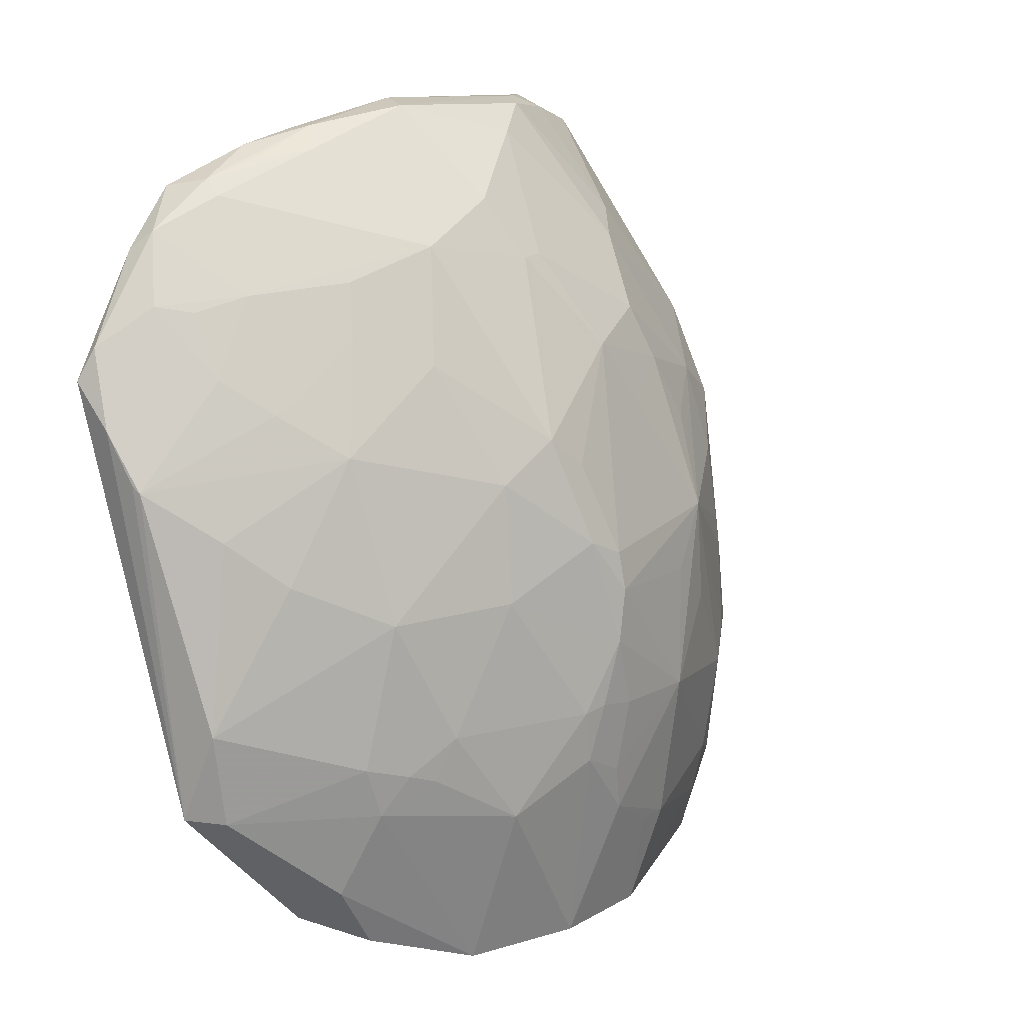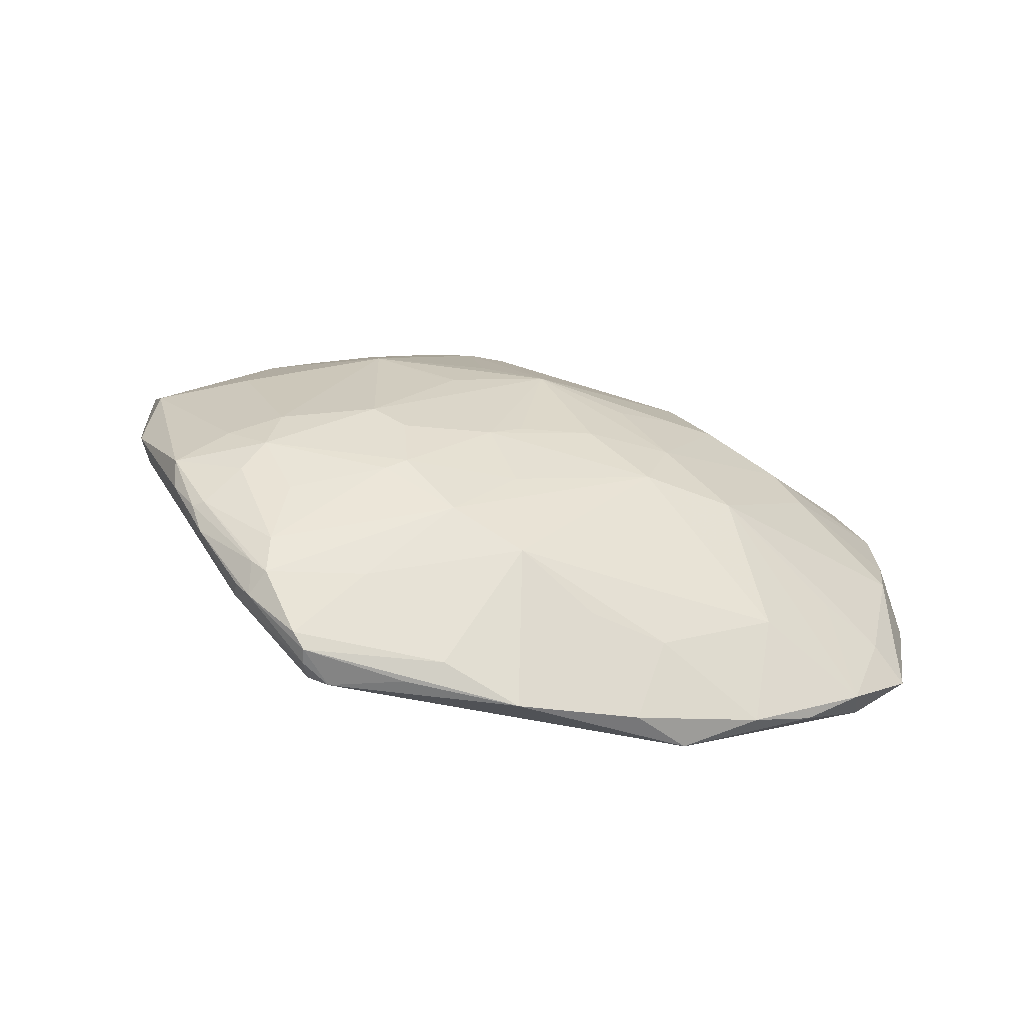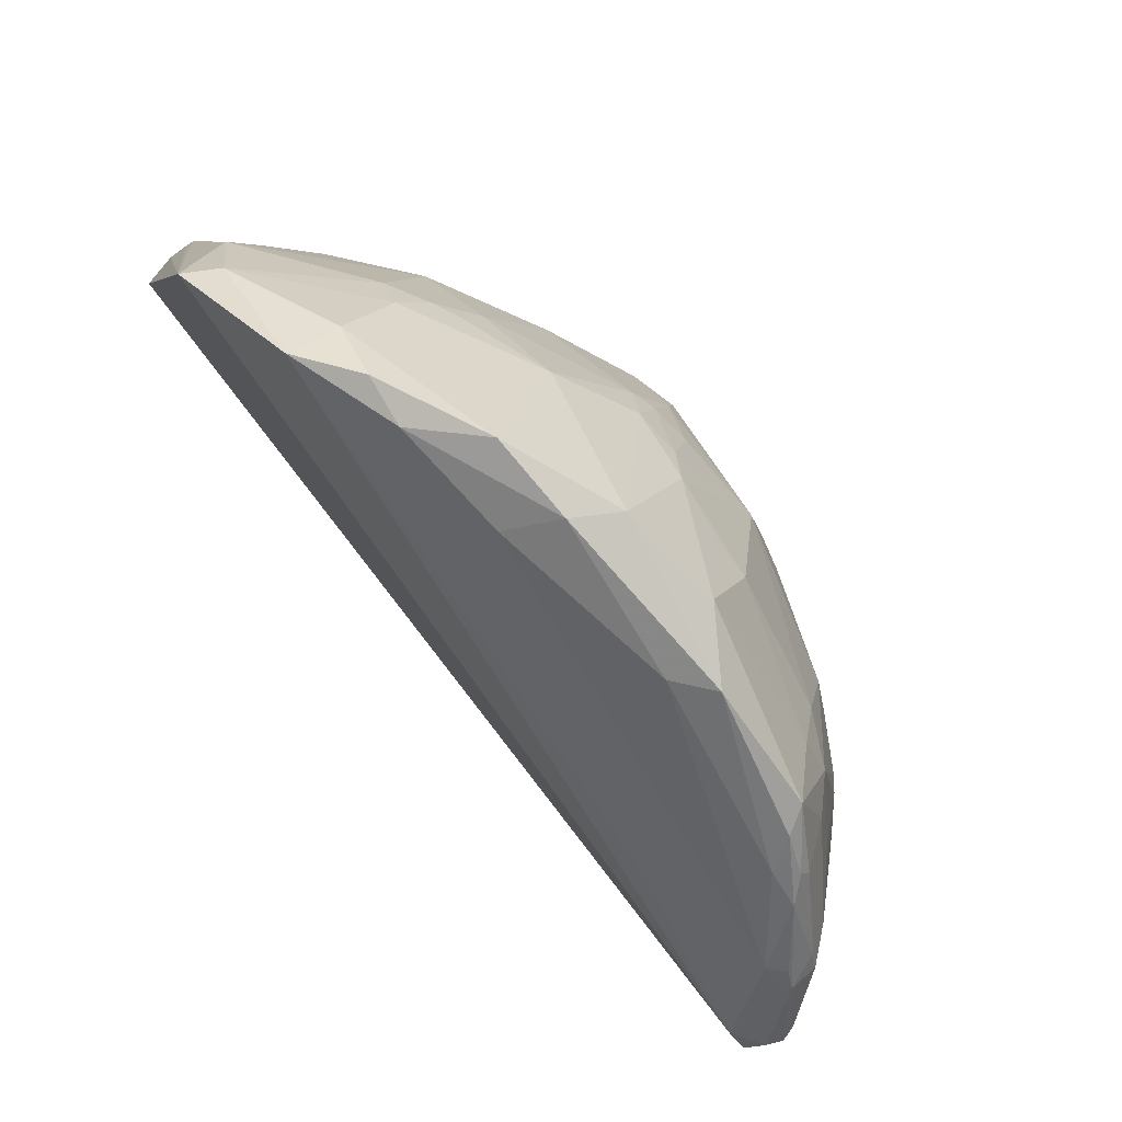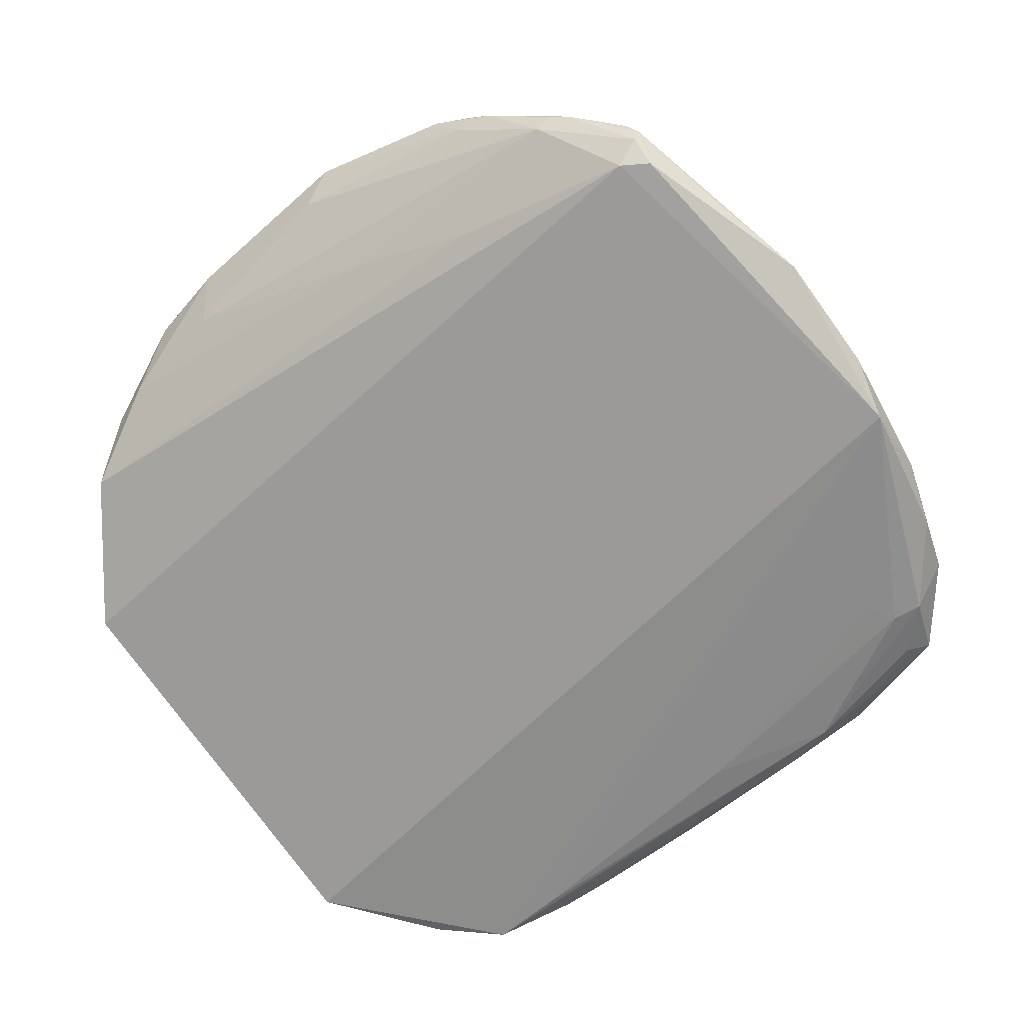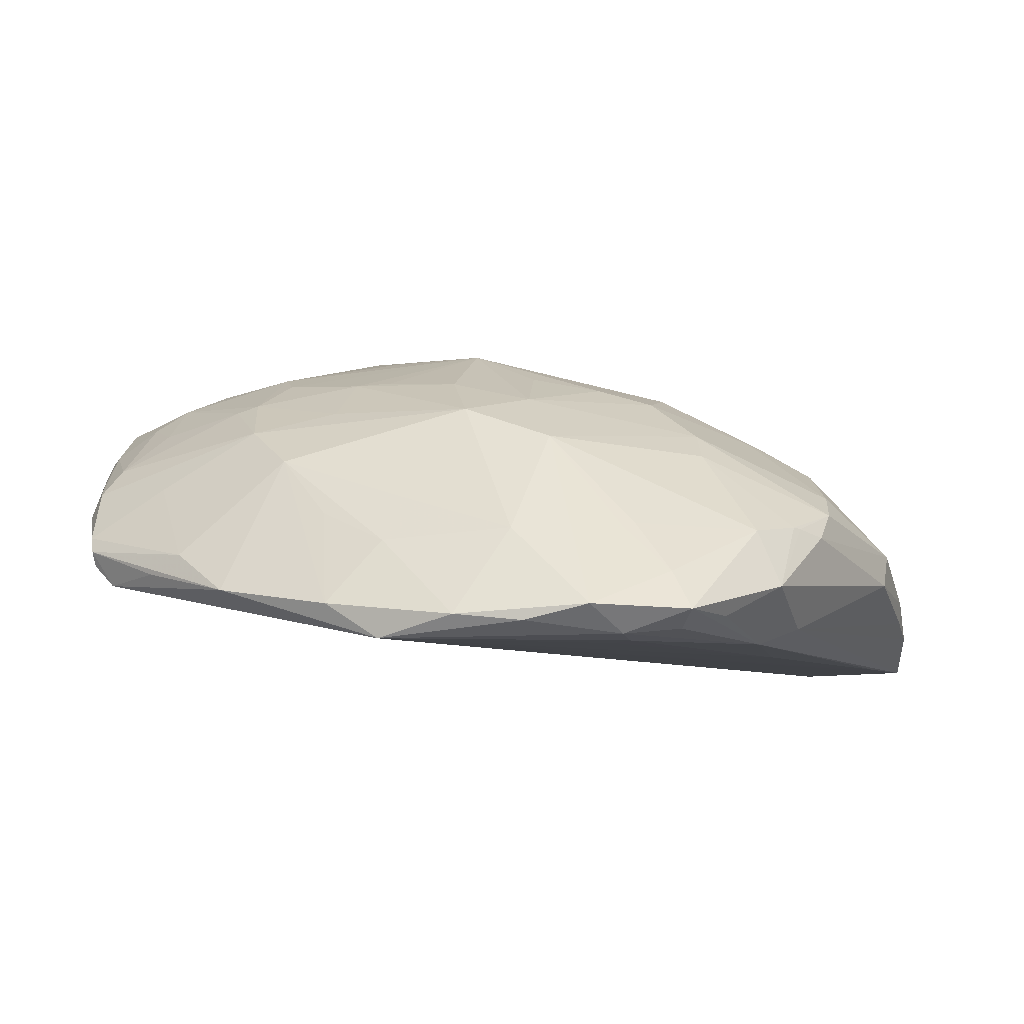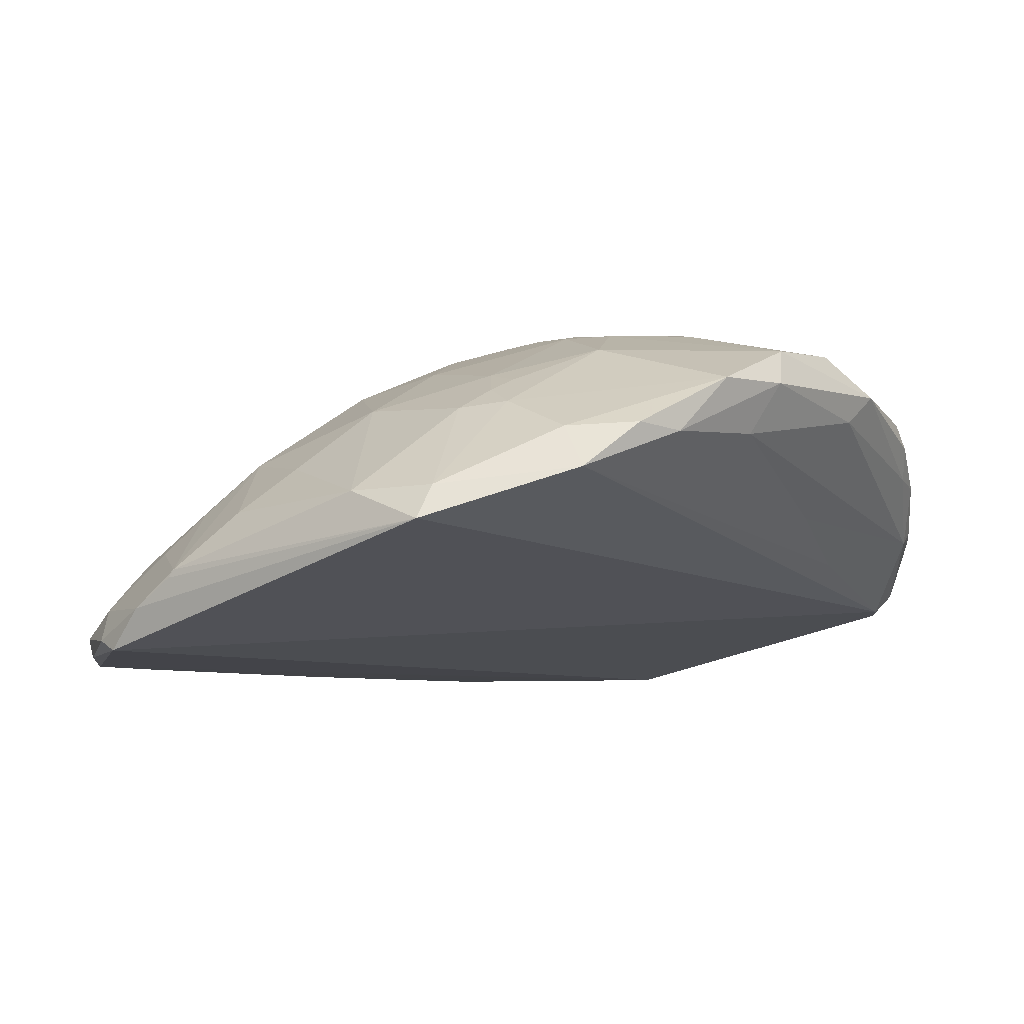
<metadata>
{"format":"obj","ext":"obj","renderer":"f3d","projection":"perspective","resolution":1024,"background":"white","views":[{"elev":15.2,"azim":-54.4,"up":"+Y"},{"elev":7.6,"azim":78.6,"up":"+Z"},{"elev":-75.4,"azim":-51.3,"up":"+Y"},{"elev":-63.5,"azim":39.3,"up":"+Z"},{"elev":-8.0,"azim":119.0,"up":"+Z"},{"elev":-6.6,"azim":-53.7,"up":"+Z"}]}
</metadata>
<code>
v 0.5348 0.1164 0.3691
v 0.3799 0.256 0.5088
v 0.2294 0.3607 0.5106
v 0.1398 -0.05519 0.4588
v 0.02775 -0.0339 0.4557
v 0.005381 0.4133 0.38
v -0.08551 0.3335 0.3369
v 0.312 0.1626 0.5461
v 0.1489 0.3083 0.5231
v 0.5142 0.03905 0.3521
v 0.02414 0.4843 0.3293
v -0.06533 0.07276 0.4111
v 0.4279 -0.04157 0.4492
v -0.07965 0.07496 0.3868
v 0.02971 0.09454 0.491
v 0.3309 0.4402 0.445
v 0.1973 0.1133 0.5576
v 0.4213 0.2901 0.4796
v -0.0417 0.4089 0.3404
v 0.4832 0.0002286 0.4278
v 0.4178 -0.0377 0.4687
v 0.4956 0.02685 0.3541
v 0.4856 0.3643 0.379
v 0.01437 0.06866 0.4783
v 0.005224 0.347 0.4198
v -0.008187 0.34 0.4134
v 0.02003 0.311 0.4519
v 0.1025 0.05028 0.5265
v 0.3932 0.176 0.5125
v 0.4005 -0.04783 0.4534
v 0.4451 0.4355 0.3008
v 0.361 -0.01525 0.5125
v 0.1745 -0.06217 0.5236
v 0.02421 0.2007 0.4845
v -0.07493 0.1366 0.4103
v 0.1736 0.4641 0.4487
v 0.05044 0.3844 0.4309
v 0.2769 0.5183 0.402
v 0.109 0.2832 0.5133
v 0.5145 0.2777 0.3723
v 0.5142 0.02191 0.3681
v 0.1536 0.1152 0.5501
v 0.2632 -0.0706 0.4812
v 0.495 0.4297 0.3225
v 0.306 0.4248 0.4649
v 0.3021 0.5019 0.3163
v 0.4942 0.06875 0.4254
v -0.05347 0.2626 0.4056
v 0.5345 0.2874 0.3018
v 0.4327 0.0915 0.4922
v -0.07208 0.3839 0.3154
v 0.433 0.4172 0.3006
v 0.1672 0.5245 0.3817
v -0.02836 0.3629 0.3827
v 0.02223 0.4743 0.3411
v 0.407 0.4904 0.3181
v 0.4347 0.4695 0.3083
v 0.1074 0.5141 0.3506
v 0.4051 -0.009926 0.491
v 0.3899 0.1122 0.5186
v 0.1023 0.5113 0.3353
v 0.0002883 0.01005 0.4534
v 0.1011 0.204 0.5236
v 0.4117 0.3554 0.4553
v 0.3058 0.2334 0.5456
v 0.2855 0.3777 0.4969
v 0.3008 0.521 0.3824
v 0.2633 0.006347 0.5443
v 0.2866 -0.07772 0.5025
v 0.09154 0.4995 0.3632
v 0.4483 0.4838 0.3203
v 0.4126 -0.04581 0.4657
v 0.4718 -0.008698 0.4333
v 0.5124 0.01574 0.3898
v 0.1602 0.07884 0.5491
v 0.3219 0.513 0.387
v 0.4649 0.005528 0.4485
v 0.04712 0.08781 0.5001
v 0.2536 0.462 0.3002
v 0.2403 0.5026 0.4202
v -0.01952 0.4543 0.3207
v 0.4676 -0.01946 0.4171
v 0.003397 0.1034 0.475
v 0.4268 0.4308 0.3849
v 0.3642 0.5148 0.3415
v 0.2993 0.3395 0.5093
v 0.1661 0.2354 0.5461
v 0.05772 0.4951 0.3417
v 0.4902 0.2791 0.4057
v 0.08853 0.3635 0.4692
v 0.1729 0.2874 0.5319
v -0.02613 0.2313 0.438
v 0.198 0.0317 0.5495
v 0.3669 0.4979 0.3818
v 0.3223 0.2942 0.5187
v -0.08073 0.362 0.3072
v 0.4376 0.1865 0.4826
v 0.3891 0.009322 0.5078
v 0.1545 -0.07225 0.4959
v 0.05904 0.1169 0.5079
v 0.5327 0.08943 0.3563
v 0.4394 0.4647 0.3479
v 0.494 0.1794 0.4385
v 0.01493 0.4787 0.3015
v 0.4287 0.1076 0.497
v 0.3675 0.0924 0.5293
v 0.1175 0.4377 0.4454
v 0.528 0.3426 0.3167
v 0.5499 0.1652 0.3396
v 0.06676 0.5028 0.325
v 0.4349 0.4261 0.381
v 0.06023 -0.04571 0.4522
v 0.3412 0.4874 0.3031
v 0.3033 0.1496 0.5485
v 0.375 -0.05554 0.4943
v 0.5185 0.02195 0.3784
v 0.3839 0.2009 0.514
v 0.3571 0.02432 0.5236
v 0.2829 -0.02136 0.413
v 0.2401 0.007489 0.5446
v 0.4656 0.4402 0.3038
v 0.1896 0.2244 0.5524
v 0.1825 0.5271 0.3578
v -0.009082 -0.01174 0.4228
v 0.0706 0.4768 0.301
v 0.09669 -0.06187 0.4934
v 0.5102 0.3875 0.3118
v -0.08501 0.2962 0.3636
v -0.08557 0.3006 0.3578
v 0.06225 0.4182 0.4193
v 0.386 -0.05716 0.4763
v 0.2453 -0.06075 0.53
v 0.4701 0.1345 0.4669
v 0.4804 -0.01187 0.4107
v -0.02432 0.4044 0.36
v 0.2585 0.3174 0.5223
v 0.1831 0.1623 0.558
v 0.1698 0.1181 0.5545
v 0.2724 0.1925 0.5523
v 0.5455 0.251 0.3266
v 0.4305 0.02276 0.4797
v 0.2036 0.4245 0.4739
v 0.1899 0.06395 0.5524
v 0.4567 -0.02 0.4075
v 0.511 0.2263 0.395
v 0.1862 0.4241 0.4742
v 0.3648 0.002524 0.3838
v 0.3285 0.5106 0.3876
v -0.04641 0.3192 0.3881
v -0.02658 0.442 0.3062
v 0.2604 0.1109 0.5603
v 0.3727 0.3172 0.4925
v 0.1903 0.1979 0.5573
g foo
f 124 22 14
f 7 14 129
f 46 113 104
f 71 44 121
f 110 46 104
f 53 70 107
f 8 65 151
f 99 43 69
f 10 49 109
f 10 49 22
f 30 43 69
f 30 144 43
f 4 144 43
f 4 99 43
f 33 99 126
f 33 28 126
f 33 28 75
f 33 132 69
f 33 99 69
f 93 33 132
f 93 33 75
f 127 44 121
f 127 49 121
f 96 49 22
f 96 22 14
f 96 49 104
f 96 150 104
f 96 7 14
f 96 7 51
f 96 150 51
f 57 113 121
f 57 71 121
f 57 71 113
f 85 46 113
f 85 46 123
f 81 150 51
f 81 150 104
f 61 46 123
f 61 110 46
f 9 39 87
f 63 39 87
f 90 27 39
f 90 9 107
f 90 9 39
f 139 65 151
f 139 153 151
f 139 153 65
f 137 153 151
f 137 153 87
f 137 63 87
f 122 3 65
f 122 153 65
f 122 153 87
f 122 9 87
f 102 71 44
f 133 47 20
f 133 47 103
f 145 40 103
f 23 64 44
f 101 116 109
f 101 10 109
f 101 10 116
f 41 10 22
f 41 10 116
f 41 144 22
f 1 116 109
f 1 47 103
f 1 103 109
f 119 4 144
f 112 99 126
f 112 4 99
f 112 119 124
f 112 119 4
f 134 41 116
f 134 82 144
f 134 41 144
f 15 83 100
f 120 93 132
f 12 35 83
f 12 35 14
f 12 124 14
f 12 62 124
f 5 62 126
f 5 62 124
f 5 112 126
f 5 112 124
f 108 127 44
f 108 23 44
f 108 23 40
f 108 127 49
f 56 71 113
f 56 85 113
f 56 85 71
f 67 53 123
f 67 85 123
f 11 110 104
f 11 81 104
f 58 61 110
f 58 11 110
f 58 53 123
f 58 61 123
f 58 53 70
f 146 9 107
f 146 9 3
f 36 53 107
f 36 80 53
f 36 146 107
f 34 27 39
f 34 63 39
f 34 63 100
f 34 83 100
f 34 35 83
f 19 7 51
f 19 6 81
f 19 81 51
f 91 9 3
f 91 122 3
f 91 122 9
f 111 64 44
f 111 102 44
f 111 102 64
f 94 102 71
f 94 85 71
f 136 3 65
f 86 152 66
f 86 136 65
f 86 66 3
f 86 136 3
f 2 152 65
f 131 30 69
f 77 133 20
f 106 118 151
f 106 8 65
f 89 40 103
f 89 23 40
f 74 1 116
f 74 1 47
f 74 47 20
f 74 134 20
f 74 134 116
f 92 48 27
f 92 34 27
f 92 48 35
f 92 34 35
f 128 26 27
f 128 48 27
f 128 19 7
f 128 48 35
f 128 7 129
f 128 14 129
f 128 35 14
f 147 144 22
f 147 119 144
f 147 124 22
f 147 119 124
f 78 28 100
f 78 15 100
f 24 12 83
f 24 12 62
f 24 15 83
f 24 28 126
f 24 62 126
f 24 78 28
f 24 78 15
f 140 108 40
f 140 145 40
f 140 49 109
f 140 108 49
f 140 103 109
f 140 145 103
f 125 49 104
f 125 79 49
f 125 113 104
f 125 79 113
f 52 79 49
f 55 6 81
f 55 11 81
f 55 6 107
f 55 70 107
f 55 11 70
f 130 6 107
f 130 90 107
f 25 26 27
f 25 6 26
f 25 130 6
f 88 11 70
f 88 58 70
f 88 58 11
f 142 66 3
f 142 146 3
f 142 36 80
f 142 36 146
f 54 6 26
f 54 128 19
f 17 137 151
f 17 138 137
f 143 93 75
f 143 138 75
f 143 17 138
f 143 93 151
f 143 17 151
f 42 28 75
f 42 138 75
f 42 28 100
f 42 63 100
f 42 137 63
f 42 138 137
f 84 102 64
f 84 94 64
f 84 94 102
f 38 80 53
f 38 67 53
f 16 94 64
f 95 152 65
f 95 86 65
f 95 86 152
f 18 23 64
f 18 89 103
f 18 89 23
f 18 133 103
f 18 152 64
f 18 2 152
f 18 2 29
f 117 65 29
f 117 2 29
f 117 2 65
f 13 131 30
f 13 30 144
f 13 82 144
f 13 134 82
f 115 131 69
f 115 132 69
f 114 8 151
f 114 106 151
f 114 106 8
f 60 65 29
f 60 106 65
f 68 120 132
f 68 93 151
f 68 120 93
f 68 118 151
f 31 52 79
f 31 79 113
f 31 113 121
f 31 49 121
f 31 52 49
f 37 25 27
f 37 25 130
f 37 90 27
f 37 130 90
f 135 19 6
f 135 54 6
f 135 54 19
f 149 128 26
f 149 54 26
f 149 54 128
f 148 94 85
f 148 16 94
f 148 16 38
f 45 152 64
f 45 16 64
f 45 152 66
f 45 142 80
f 45 142 66
f 45 38 80
f 45 16 38
f 97 18 29
f 97 18 133
f 73 134 20
f 73 13 134
f 32 115 132
f 32 68 132
f 32 68 118
f 72 13 131
f 72 115 131
f 72 73 13
f 105 60 29
f 105 97 29
f 105 97 133
f 105 60 106
f 76 38 67
f 76 148 38
f 76 67 85
f 76 148 85
f 21 72 73
f 21 77 20
f 21 73 20
f 21 72 115
f 21 77 59
f 21 115 59
f 141 77 59
f 98 105 106
f 98 106 118
f 98 141 59
f 98 32 118
f 98 115 59
f 98 32 115
f 50 98 105
f 50 98 141
f 50 141 77
f 50 77 133
f 50 105 133
g

</code>
